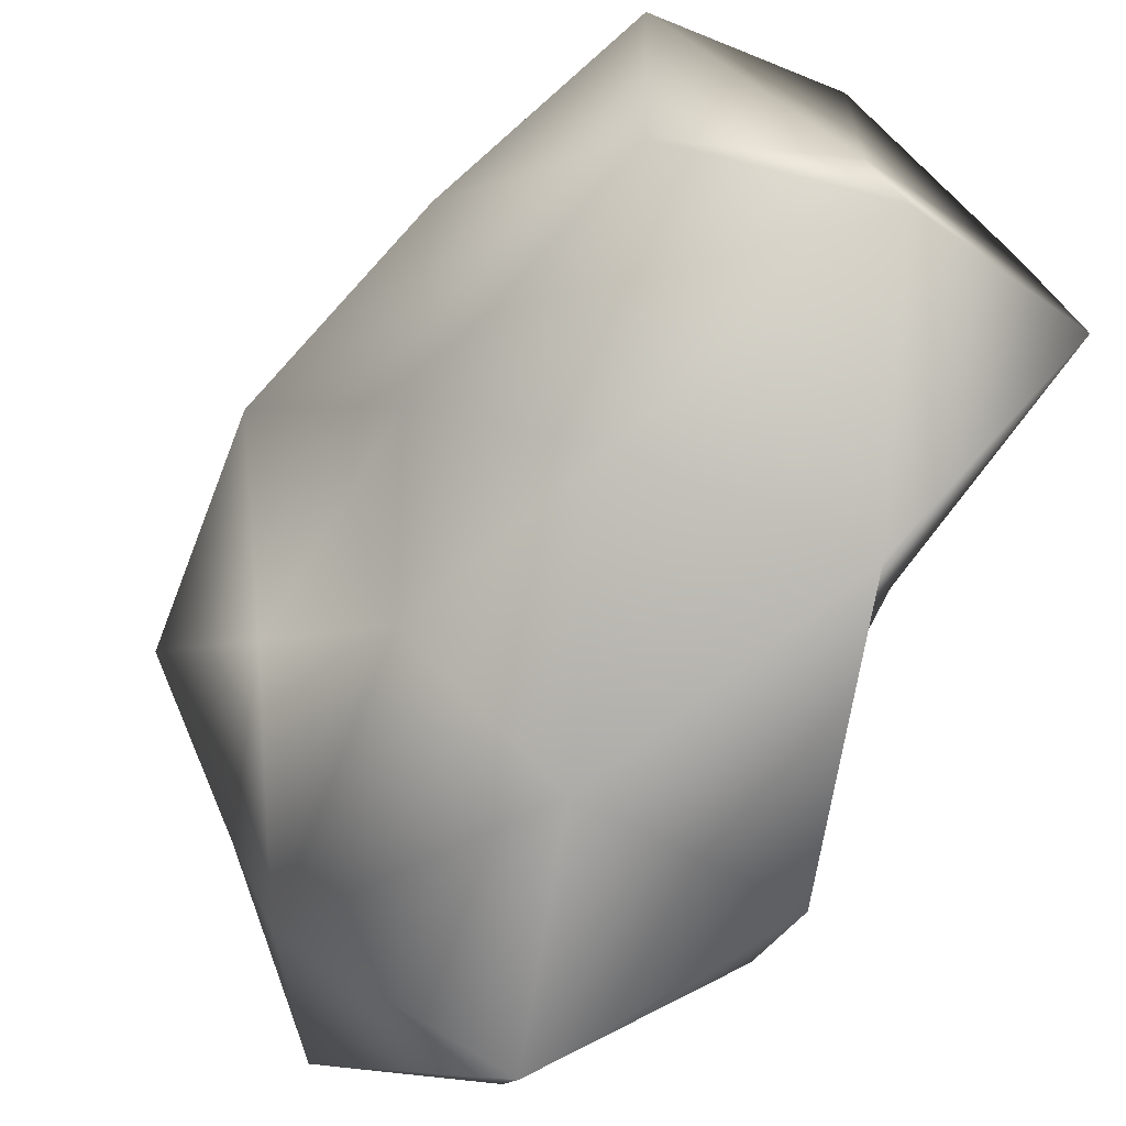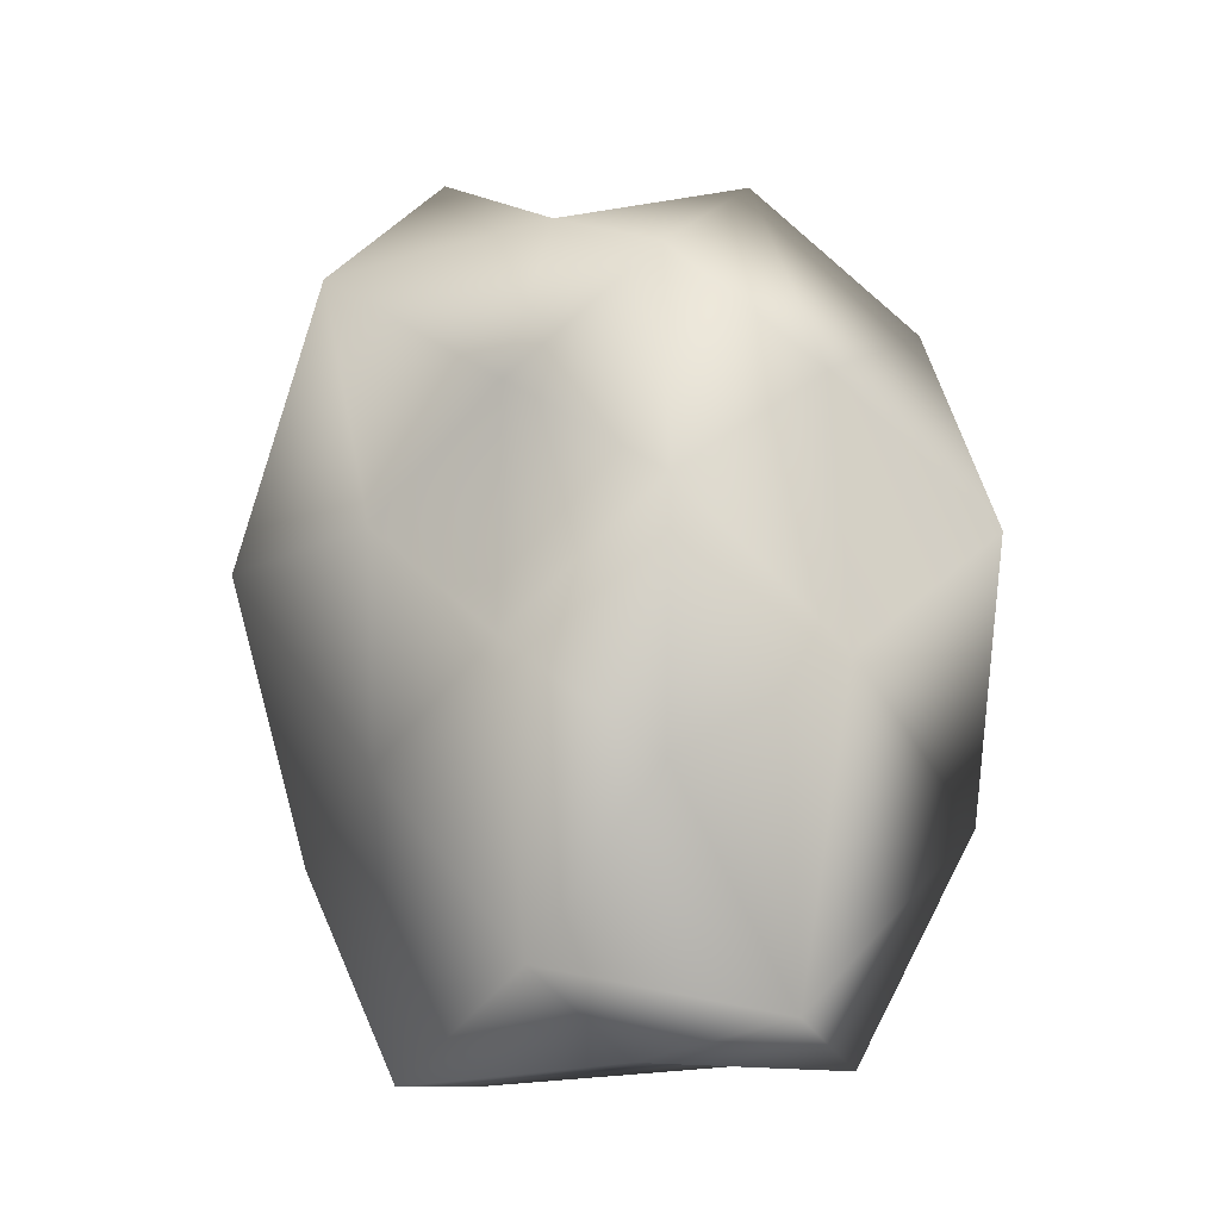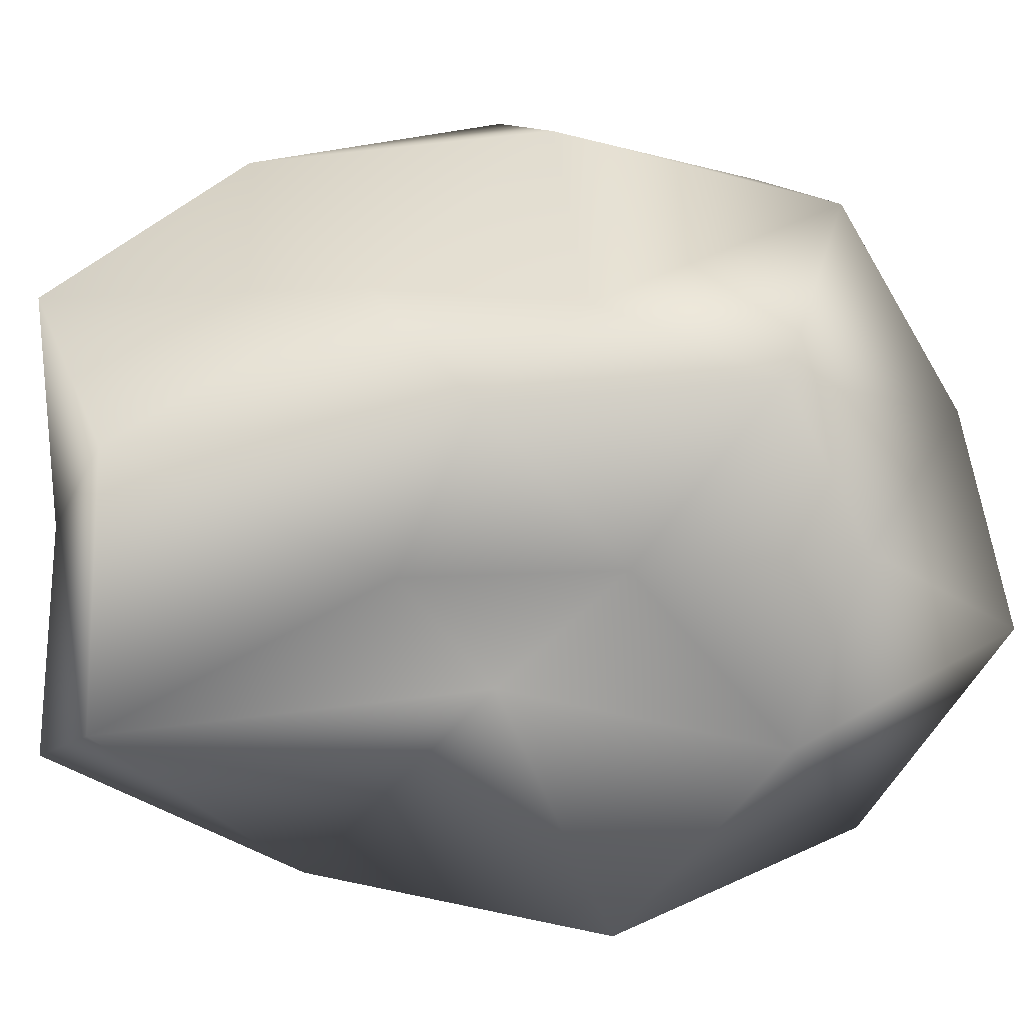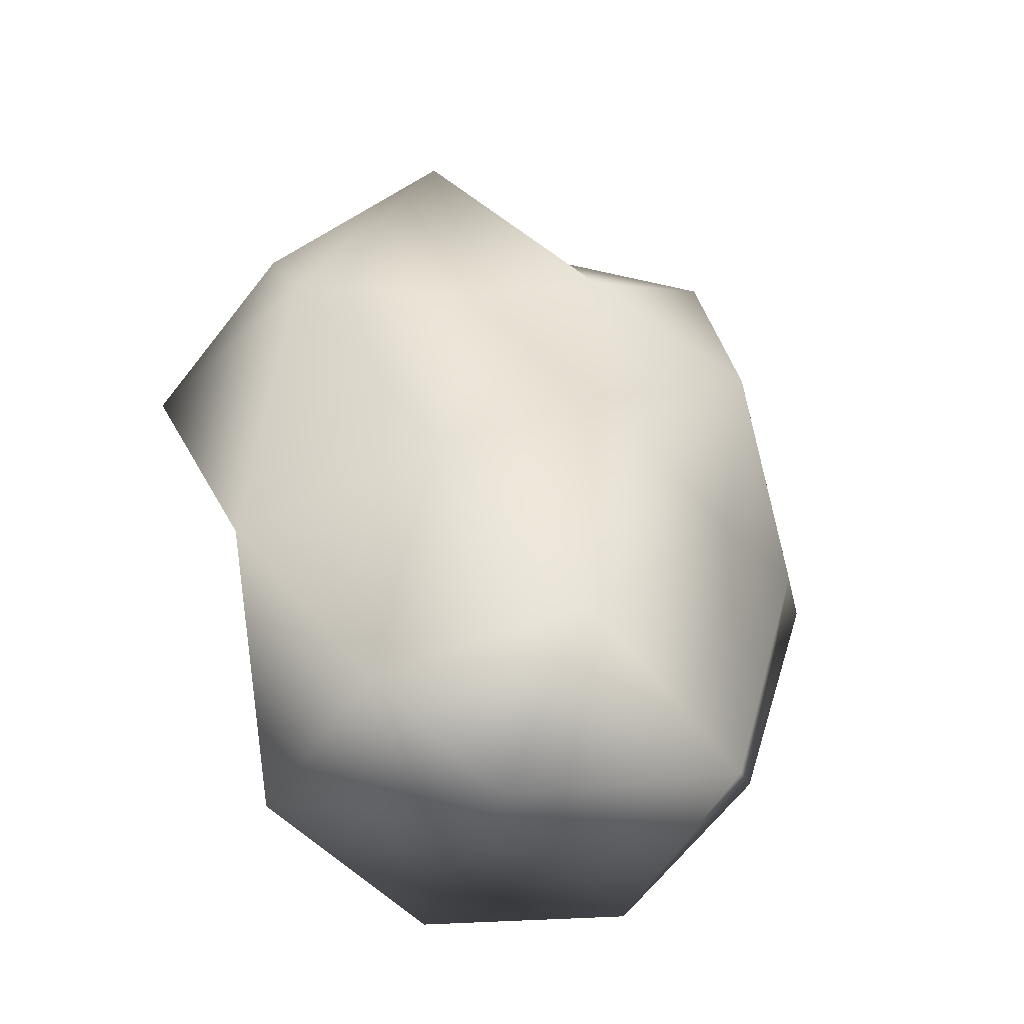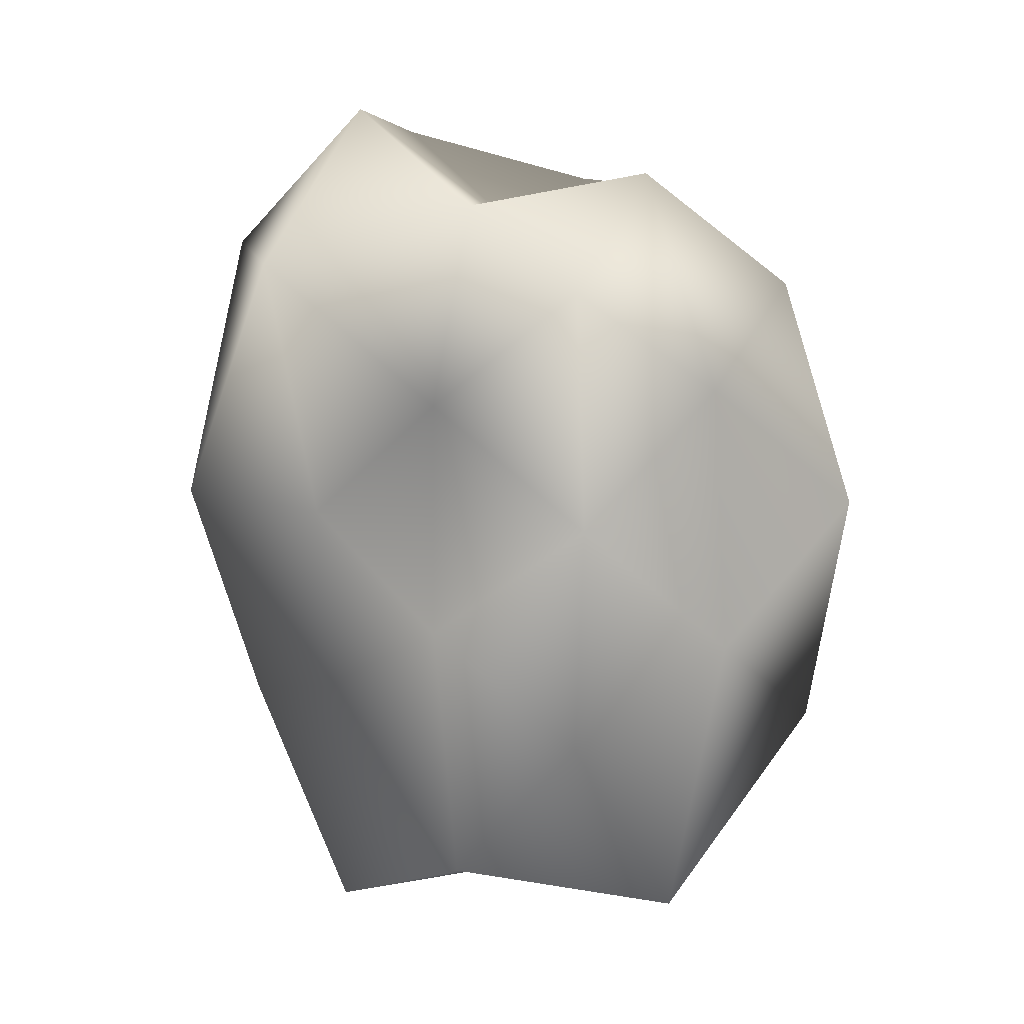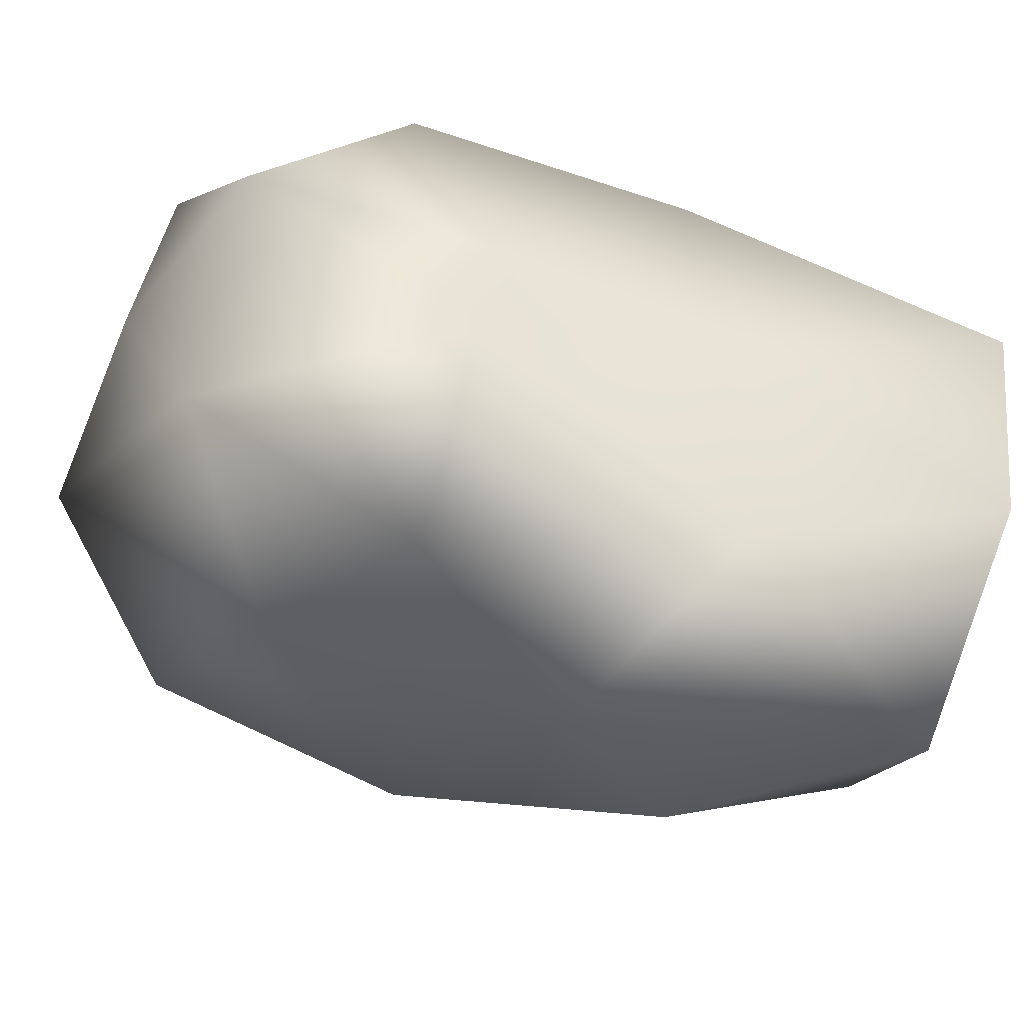
<metadata>
{"format":"obj","ext":"obj","renderer":"f3d","projection":"perspective","resolution":1024,"background":"white","views":[{"elev":-67.5,"azim":-31.9,"up":"+Z"},{"elev":-17.4,"azim":-95.5,"up":"+Y"},{"elev":15.7,"azim":75.8,"up":"+Z"},{"elev":-53.4,"azim":-144.0,"up":"+Y"},{"elev":10.3,"azim":-99.7,"up":"+Y"},{"elev":69.0,"azim":-75.3,"up":"+Z"}]}
</metadata>
<code>
g object
v 0 -2.368e-05 143.7
v -43.92 98.03 115
v -83.96 -2.632e-05 135.8
v 45.3 101.1 118.6
v 0 142.1 63.79
v 54.03 -1.693e-05 87.43
v -105.4 55.5 65.17
v -67.39 150.3 41.65
v -118.3 100.7 0
v -67.39 150.3 41.65
v -60.96 136 -37.68
v -118.3 100.7 0
v 0 117.7 0
v 0 178.6 -79.96
v 0 117.7 0
v -67.39 150.3 41.65
v 0 117.7 0
v 64.5 144 39.86
v 0 117.7 0
v 0 117.7 0
v 75.06 167.4 -46.39
v 108.2 92.48 0
v 0 117.7 0
v 109.1 57.36 67.41
v 108.8 -1.798e-05 0
v 101.6 -53.65 62.8
v 97.31 -83.49 0
v 116.5 61.52 -72.01
v 81.77 -43.17 -50.53
v 92.8 -2.905e-05 -150.1
v 51.12 114.5 -133.8
v -49.4 110.2 -129.3
v 0 -2.685e-05 -163.2
v -67.16 -2.109e-05 -108.7
v -39.76 -88.77 -104.1
v 49.75 -110.9 -130.2
v 0 -205.4 -91.95
v 86.71 -193.9 -53.59
v 0 -194.9 0
v 0 -194.9 0
v 82.81 -184.9 51.18
v 0 -197.3 88.28
v 0 -194.9 0
v 0 -194.9 0
v -76.12 -170.1 -47.04
v -84.8 -189.4 52.41
v -119.5 -102.1 0
v -84.8 -189.4 52.41
v 0 -194.9 0
v 0 -194.9 0
v -113 -59.66 69.83
v -119.5 -102.1 0
v -49.06 -109.7 128.4
v 35.63 -79.54 93.28
v -137.3 -2.258e-05 0
v -96.11 50.52 -59.4
v -137.3 -2.258e-05 0
v -97.32 -51.48 -60.15
f 1 2 3
f 2 4 5
f 4 1 6
f 1 4 2
f 2 7 3
f 7 8 9
f 8 2 5
f 2 8 7
f 10 11 12
f 11 13 14
f 15 8 5
f 16 17 11
f 18 19 5
f 20 21 14
f 21 18 22
f 18 21 23
f 4 18 5
f 18 24 22
f 24 4 6
f 4 24 18
f 24 25 22
f 25 26 27
f 26 24 6
f 24 26 25
f 25 28 22
f 28 29 30
f 29 25 27
f 25 29 28
f 21 31 14
f 31 28 30
f 28 21 22
f 21 28 31
f 31 32 14
f 32 33 34
f 33 31 30
f 31 33 32
f 33 35 34
f 35 36 37
f 36 33 30
f 33 36 35
f 36 38 37
f 38 29 27
f 29 36 30
f 36 29 38
f 38 39 37
f 40 41 42
f 41 38 27
f 38 41 43
f 44 45 37
f 45 46 47
f 48 49 42
f 50 46 45
f 48 51 52
f 51 53 3
f 53 48 42
f 48 53 51
f 53 1 3
f 1 54 6
f 54 53 42
f 53 54 1
f 41 54 42
f 54 26 6
f 26 41 27
f 41 26 54
f 55 7 9
f 7 51 3
f 51 55 52
f 55 51 7
f 56 57 12
f 57 58 47
f 58 56 34
f 56 58 57
f 11 56 12
f 56 32 34
f 32 11 14
f 11 32 56
f 45 35 37
f 35 58 34
f 58 45 47
f 45 58 35

</code>
